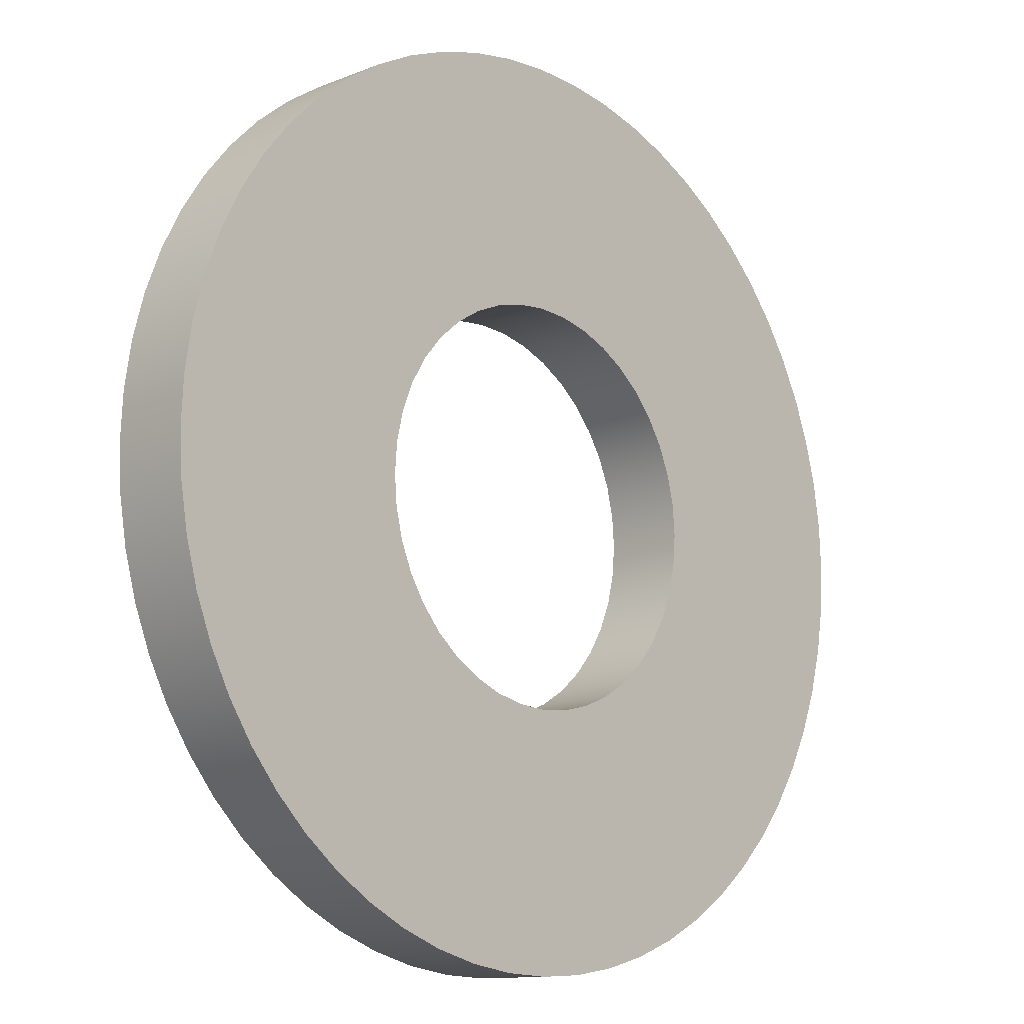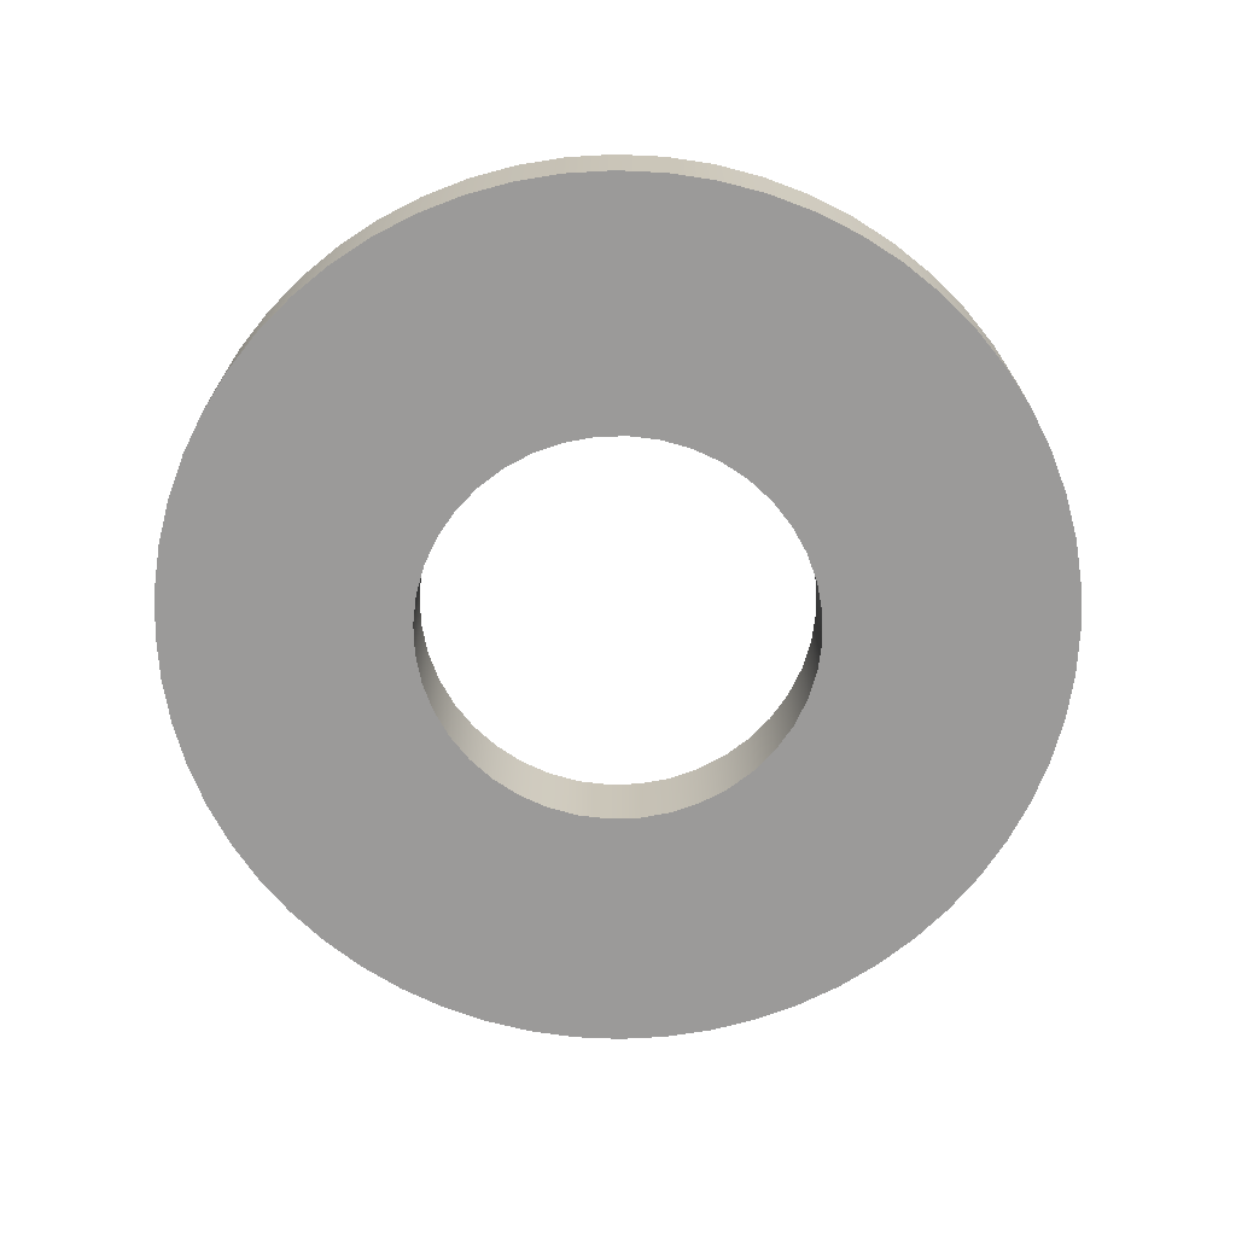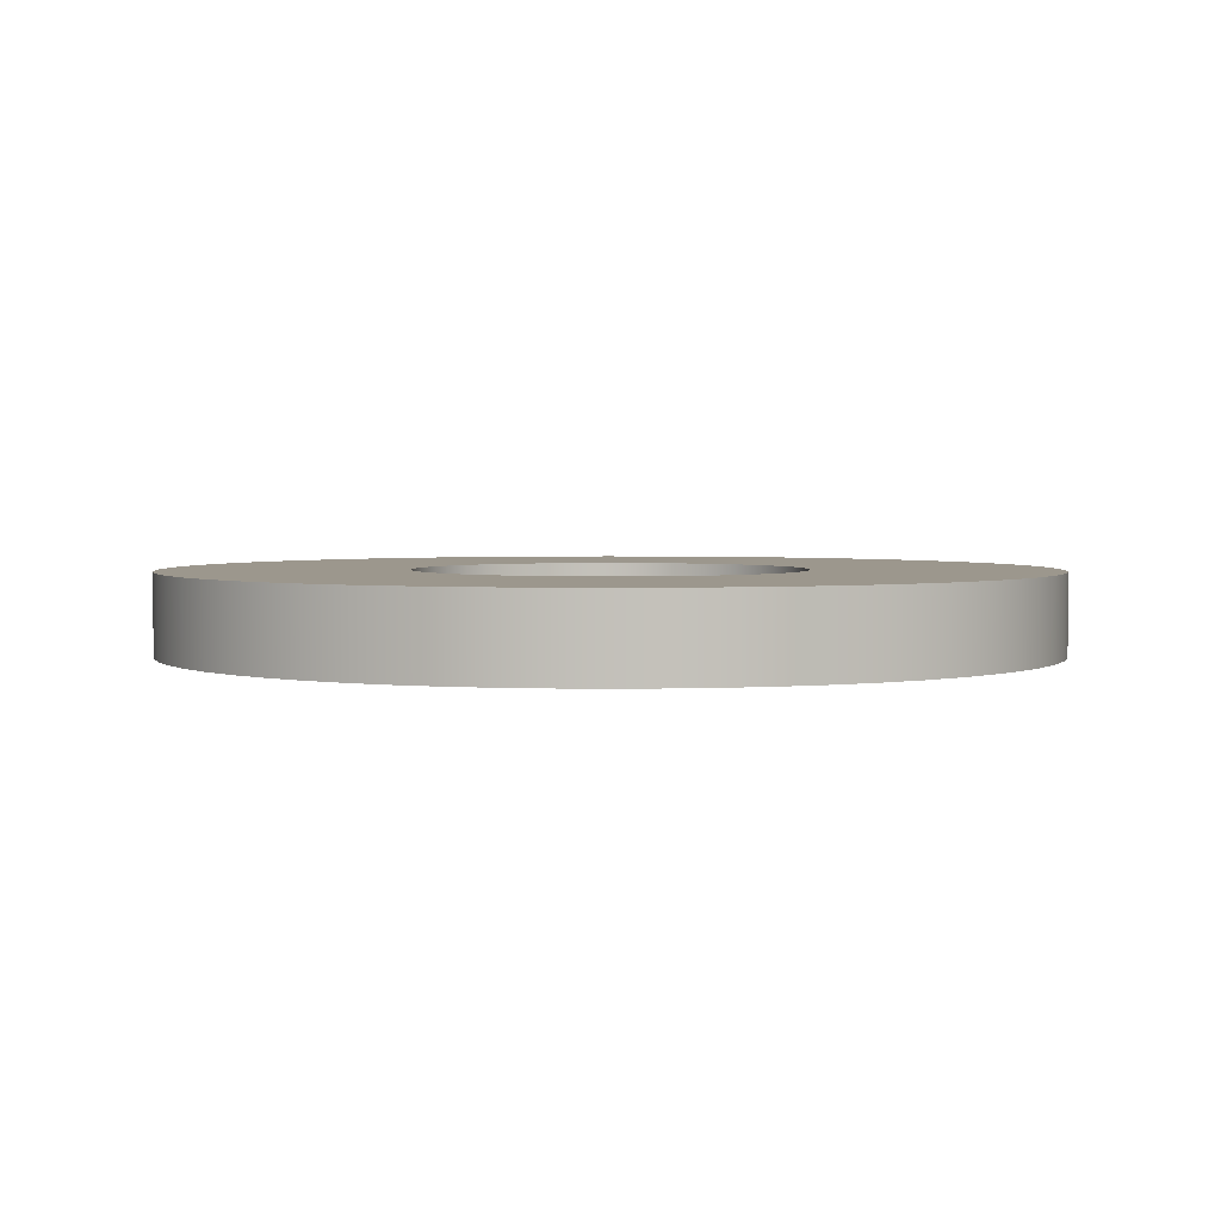
<metadata>
{"format":"obj","ext":"obj","renderer":"f3d","projection":"perspective","resolution":1024,"background":"white","views":[{"elev":-12.0,"azim":-46.5,"up":"+Y"},{"elev":-69.5,"azim":-119.7,"up":"+Z"},{"elev":2.9,"azim":-84.4,"up":"+Z"}]}
</metadata>
<code>
v 0.8607 1.5 -0.55
v 0.8593 1.483 -0.55
v 0.8552 1.466 -0.55
v 0.8486 1.45 -0.55
v 0.8395 1.435 -0.55
v 0.8282 1.422 -0.55
v 0.815 1.41 -0.55
v 0.8002 1.401 -0.55
v 0.7842 1.395 -0.55
v 0.7673 1.391 -0.55
v 0.75 1.389 -0.55
v 0.7327 1.391 -0.55
v 0.7158 1.395 -0.55
v 0.6998 1.401 -0.55
v 0.685 1.41 -0.55
v 0.6718 1.422 -0.55
v 0.6605 1.435 -0.55
v 0.6514 1.45 -0.55
v 0.6448 1.466 -0.55
v 0.6407 1.483 -0.55
v 0.6393 1.5 -0.55
v 0.6407 1.517 -0.55
v 0.6448 1.534 -0.55
v 0.6514 1.55 -0.55
v 0.6605 1.565 -0.55
v 0.6718 1.578 -0.55
v 0.685 1.59 -0.55
v 0.6998 1.599 -0.55
v 0.7158 1.605 -0.55
v 0.7327 1.609 -0.55
v 0.75 1.611 -0.55
v 0.7673 1.609 -0.55
v 0.7842 1.605 -0.55
v 0.8002 1.599 -0.55
v 0.815 1.59 -0.55
v 0.8282 1.578 -0.55
v 0.8395 1.565 -0.55
v 0.8486 1.55 -0.55
v 0.8552 1.534 -0.55
v 0.8593 1.517 -0.55
v 1 1.5 -0.55
v 0.9986 1.526 -0.55
v 0.9945 1.552 -0.55
v 0.9878 1.577 -0.55
v 0.9784 1.602 -0.55
v 0.9665 1.625 -0.55
v 0.9523 1.647 -0.55
v 0.9358 1.667 -0.55
v 0.9173 1.686 -0.55
v 0.8969 1.702 -0.55
v 0.875 1.717 -0.55
v 0.8517 1.728 -0.55
v 0.8273 1.738 -0.55
v 0.802 1.745 -0.55
v 0.7761 1.749 -0.55
v 0.75 1.75 -0.55
v 0.7239 1.749 -0.55
v 0.698 1.745 -0.55
v 0.6727 1.738 -0.55
v 0.6483 1.728 -0.55
v 0.625 1.717 -0.55
v 0.6031 1.702 -0.55
v 0.5827 1.686 -0.55
v 0.5642 1.667 -0.55
v 0.5477 1.647 -0.55
v 0.5335 1.625 -0.55
v 0.5216 1.602 -0.55
v 0.5122 1.577 -0.55
v 0.5055 1.552 -0.55
v 0.5014 1.526 -0.55
v 0.5 1.5 -0.55
v 0.5014 1.474 -0.55
v 0.5055 1.448 -0.55
v 0.5122 1.423 -0.55
v 0.5216 1.398 -0.55
v 0.5335 1.375 -0.55
v 0.5477 1.353 -0.55
v 0.5642 1.333 -0.55
v 0.5827 1.314 -0.55
v 0.6031 1.298 -0.55
v 0.625 1.283 -0.55
v 0.6483 1.272 -0.55
v 0.6727 1.262 -0.55
v 0.698 1.255 -0.55
v 0.7239 1.251 -0.55
v 0.75 1.25 -0.55
v 0.7761 1.251 -0.55
v 0.802 1.255 -0.55
v 0.8273 1.262 -0.55
v 0.8517 1.272 -0.55
v 0.875 1.283 -0.55
v 0.8969 1.298 -0.55
v 0.9173 1.314 -0.55
v 0.9358 1.333 -0.55
v 0.9523 1.353 -0.55
v 0.9665 1.375 -0.55
v 0.9784 1.398 -0.55
v 0.9878 1.423 -0.55
v 0.9945 1.448 -0.55
v 0.9986 1.474 -0.55
v 0.8607 1.5 -0.596
v 0.8593 1.517 -0.596
v 0.8552 1.534 -0.596
v 0.8486 1.55 -0.596
v 0.8395 1.565 -0.596
v 0.8282 1.578 -0.596
v 0.815 1.59 -0.596
v 0.8002 1.599 -0.596
v 0.7842 1.605 -0.596
v 0.7673 1.609 -0.596
v 0.75 1.611 -0.596
v 0.7327 1.609 -0.596
v 0.7158 1.605 -0.596
v 0.6998 1.599 -0.596
v 0.685 1.59 -0.596
v 0.6718 1.578 -0.596
v 0.6605 1.565 -0.596
v 0.6514 1.55 -0.596
v 0.6448 1.534 -0.596
v 0.6407 1.517 -0.596
v 0.6393 1.5 -0.596
v 0.6407 1.483 -0.596
v 0.6448 1.466 -0.596
v 0.6514 1.45 -0.596
v 0.6605 1.435 -0.596
v 0.6718 1.422 -0.596
v 0.685 1.41 -0.596
v 0.6998 1.401 -0.596
v 0.7158 1.395 -0.596
v 0.7327 1.391 -0.596
v 0.75 1.389 -0.596
v 0.7673 1.391 -0.596
v 0.7842 1.395 -0.596
v 0.8002 1.401 -0.596
v 0.815 1.41 -0.596
v 0.8282 1.422 -0.596
v 0.8395 1.435 -0.596
v 0.8486 1.45 -0.596
v 0.8552 1.466 -0.596
v 0.8593 1.483 -0.596
v 1 1.5 -0.596
v 0.9986 1.474 -0.596
v 0.9945 1.448 -0.596
v 0.9878 1.423 -0.596
v 0.9784 1.398 -0.596
v 0.9665 1.375 -0.596
v 0.9523 1.353 -0.596
v 0.9358 1.333 -0.596
v 0.9173 1.314 -0.596
v 0.8969 1.298 -0.596
v 0.875 1.283 -0.596
v 0.8517 1.272 -0.596
v 0.8273 1.262 -0.596
v 0.802 1.255 -0.596
v 0.7761 1.251 -0.596
v 0.75 1.25 -0.596
v 0.7239 1.251 -0.596
v 0.698 1.255 -0.596
v 0.6727 1.262 -0.596
v 0.6483 1.272 -0.596
v 0.625 1.283 -0.596
v 0.6031 1.298 -0.596
v 0.5827 1.314 -0.596
v 0.5642 1.333 -0.596
v 0.5477 1.353 -0.596
v 0.5335 1.375 -0.596
v 0.5216 1.398 -0.596
v 0.5122 1.423 -0.596
v 0.5055 1.448 -0.596
v 0.5014 1.474 -0.596
v 0.5 1.5 -0.596
v 0.5014 1.526 -0.596
v 0.5055 1.552 -0.596
v 0.5122 1.577 -0.596
v 0.5216 1.602 -0.596
v 0.5335 1.625 -0.596
v 0.5477 1.647 -0.596
v 0.5642 1.667 -0.596
v 0.5827 1.686 -0.596
v 0.6031 1.702 -0.596
v 0.625 1.717 -0.596
v 0.6483 1.728 -0.596
v 0.6727 1.738 -0.596
v 0.698 1.745 -0.596
v 0.7239 1.749 -0.596
v 0.75 1.75 -0.596
v 0.7761 1.749 -0.596
v 0.802 1.745 -0.596
v 0.8273 1.738 -0.596
v 0.8517 1.728 -0.596
v 0.875 1.717 -0.596
v 0.8969 1.702 -0.596
v 0.9173 1.686 -0.596
v 0.9358 1.667 -0.596
v 0.9523 1.647 -0.596
v 0.9665 1.625 -0.596
v 0.9784 1.602 -0.596
v 0.9878 1.577 -0.596
v 0.9945 1.552 -0.596
v 0.9986 1.526 -0.596
v 0.8607 1.5 -0.596
v 0.8593 1.483 -0.596
v 0.8552 1.466 -0.596
v 0.8486 1.45 -0.596
v 0.8395 1.435 -0.596
v 0.8282 1.422 -0.596
v 0.815 1.41 -0.596
v 0.8002 1.401 -0.596
v 0.7842 1.395 -0.596
v 0.7673 1.391 -0.596
v 0.75 1.389 -0.596
v 0.7327 1.391 -0.596
v 0.7158 1.395 -0.596
v 0.6998 1.401 -0.596
v 0.685 1.41 -0.596
v 0.6718 1.422 -0.596
v 0.6605 1.435 -0.596
v 0.6514 1.45 -0.596
v 0.6448 1.466 -0.596
v 0.6407 1.483 -0.596
v 0.6393 1.5 -0.596
v 0.6407 1.517 -0.596
v 0.6448 1.534 -0.596
v 0.6514 1.55 -0.596
v 0.6605 1.565 -0.596
v 0.6718 1.578 -0.596
v 0.685 1.59 -0.596
v 0.6998 1.599 -0.596
v 0.7158 1.605 -0.596
v 0.7327 1.609 -0.596
v 0.75 1.611 -0.596
v 0.7673 1.609 -0.596
v 0.7842 1.605 -0.596
v 0.8002 1.599 -0.596
v 0.815 1.59 -0.596
v 0.8282 1.578 -0.596
v 0.8395 1.565 -0.596
v 0.8486 1.55 -0.596
v 0.8552 1.534 -0.596
v 0.8593 1.517 -0.596
v 0.8607 1.5 -0.55
v 0.8593 1.517 -0.55
v 0.8552 1.534 -0.55
v 0.8486 1.55 -0.55
v 0.8395 1.565 -0.55
v 0.8282 1.578 -0.55
v 0.815 1.59 -0.55
v 0.8002 1.599 -0.55
v 0.7842 1.605 -0.55
v 0.7673 1.609 -0.55
v 0.75 1.611 -0.55
v 0.7327 1.609 -0.55
v 0.7158 1.605 -0.55
v 0.6998 1.599 -0.55
v 0.685 1.59 -0.55
v 0.6718 1.578 -0.55
v 0.6605 1.565 -0.55
v 0.6514 1.55 -0.55
v 0.6448 1.534 -0.55
v 0.6407 1.517 -0.55
v 0.6393 1.5 -0.55
v 0.6407 1.483 -0.55
v 0.6448 1.466 -0.55
v 0.6514 1.45 -0.55
v 0.6605 1.435 -0.55
v 0.6718 1.422 -0.55
v 0.685 1.41 -0.55
v 0.6998 1.401 -0.55
v 0.7158 1.395 -0.55
v 0.7327 1.391 -0.55
v 0.75 1.389 -0.55
v 0.7673 1.391 -0.55
v 0.7842 1.395 -0.55
v 0.8002 1.401 -0.55
v 0.815 1.41 -0.55
v 0.8282 1.422 -0.55
v 0.8395 1.435 -0.55
v 0.8486 1.45 -0.55
v 0.8552 1.466 -0.55
v 0.8593 1.483 -0.55
v 0.8607 1.5 -0.596
v 0.8607 1.5 -0.55
v 1 1.5 -0.596
v 0.9986 1.526 -0.596
v 0.9945 1.552 -0.596
v 0.9878 1.577 -0.596
v 0.9784 1.602 -0.596
v 0.9665 1.625 -0.596
v 0.9523 1.647 -0.596
v 0.9358 1.667 -0.596
v 0.9173 1.686 -0.596
v 0.8969 1.702 -0.596
v 0.875 1.717 -0.596
v 0.8517 1.728 -0.596
v 0.8273 1.738 -0.596
v 0.802 1.745 -0.596
v 0.7761 1.749 -0.596
v 0.75 1.75 -0.596
v 0.7239 1.749 -0.596
v 0.698 1.745 -0.596
v 0.6727 1.738 -0.596
v 0.6483 1.728 -0.596
v 0.625 1.717 -0.596
v 0.6031 1.702 -0.596
v 0.5827 1.686 -0.596
v 0.5642 1.667 -0.596
v 0.5477 1.647 -0.596
v 0.5335 1.625 -0.596
v 0.5216 1.602 -0.596
v 0.5122 1.577 -0.596
v 0.5055 1.552 -0.596
v 0.5014 1.526 -0.596
v 0.5 1.5 -0.596
v 0.5014 1.474 -0.596
v 0.5055 1.448 -0.596
v 0.5122 1.423 -0.596
v 0.5216 1.398 -0.596
v 0.5335 1.375 -0.596
v 0.5477 1.353 -0.596
v 0.5642 1.333 -0.596
v 0.5827 1.314 -0.596
v 0.6031 1.298 -0.596
v 0.625 1.283 -0.596
v 0.6483 1.272 -0.596
v 0.6727 1.262 -0.596
v 0.698 1.255 -0.596
v 0.7239 1.251 -0.596
v 0.75 1.25 -0.596
v 0.7761 1.251 -0.596
v 0.802 1.255 -0.596
v 0.8273 1.262 -0.596
v 0.8517 1.272 -0.596
v 0.875 1.283 -0.596
v 0.8969 1.298 -0.596
v 0.9173 1.314 -0.596
v 0.9358 1.333 -0.596
v 0.9523 1.353 -0.596
v 0.9665 1.375 -0.596
v 0.9784 1.398 -0.596
v 0.9878 1.423 -0.596
v 0.9945 1.448 -0.596
v 0.9986 1.474 -0.596
v 1 1.5 -0.55
v 0.9986 1.474 -0.55
v 0.9945 1.448 -0.55
v 0.9878 1.423 -0.55
v 0.9784 1.398 -0.55
v 0.9665 1.375 -0.55
v 0.9523 1.353 -0.55
v 0.9358 1.333 -0.55
v 0.9173 1.314 -0.55
v 0.8969 1.298 -0.55
v 0.875 1.283 -0.55
v 0.8517 1.272 -0.55
v 0.8273 1.262 -0.55
v 0.802 1.255 -0.55
v 0.7761 1.251 -0.55
v 0.75 1.25 -0.55
v 0.7239 1.251 -0.55
v 0.698 1.255 -0.55
v 0.6727 1.262 -0.55
v 0.6483 1.272 -0.55
v 0.625 1.283 -0.55
v 0.6031 1.298 -0.55
v 0.5827 1.314 -0.55
v 0.5642 1.333 -0.55
v 0.5477 1.353 -0.55
v 0.5335 1.375 -0.55
v 0.5216 1.398 -0.55
v 0.5122 1.423 -0.55
v 0.5055 1.448 -0.55
v 0.5014 1.474 -0.55
v 0.5 1.5 -0.55
v 0.5014 1.526 -0.55
v 0.5055 1.552 -0.55
v 0.5122 1.577 -0.55
v 0.5216 1.602 -0.55
v 0.5335 1.625 -0.55
v 0.5477 1.647 -0.55
v 0.5642 1.667 -0.55
v 0.5827 1.686 -0.55
v 0.6031 1.702 -0.55
v 0.625 1.717 -0.55
v 0.6483 1.728 -0.55
v 0.6727 1.738 -0.55
v 0.698 1.745 -0.55
v 0.7239 1.749 -0.55
v 0.75 1.75 -0.55
v 0.7761 1.749 -0.55
v 0.802 1.745 -0.55
v 0.8273 1.738 -0.55
v 0.8517 1.728 -0.55
v 0.875 1.717 -0.55
v 0.8969 1.702 -0.55
v 0.9173 1.686 -0.55
v 0.9358 1.667 -0.55
v 0.9523 1.647 -0.55
v 0.9665 1.625 -0.55
v 0.9784 1.602 -0.55
v 0.9878 1.577 -0.55
v 0.9945 1.552 -0.55
v 0.9986 1.526 -0.55
v 1 1.5 -0.55
v 1 1.5 -0.596
f 2 100 1
f 1 100 41
f 1 41 42
f 100 2 99
f 99 2 3
f 99 3 98
f 98 3 97
f 97 3 4
f 97 4 96
f 96 4 5
f 96 5 95
f 95 5 94
f 94 5 6
f 94 6 93
f 93 6 7
f 93 7 92
f 92 7 91
f 91 7 8
f 91 8 90
f 90 8 9
f 90 9 89
f 89 9 88
f 88 9 10
f 88 10 87
f 87 10 11
f 87 11 86
f 86 11 85
f 85 11 12
f 85 12 84
f 84 12 13
f 84 13 83
f 83 13 82
f 82 13 14
f 82 14 81
f 81 14 15
f 81 15 80
f 80 15 79
f 79 15 16
f 79 16 78
f 78 16 17
f 78 17 77
f 77 17 76
f 76 17 18
f 76 18 75
f 75 18 19
f 75 19 74
f 74 19 73
f 73 19 20
f 73 20 72
f 72 20 21
f 72 21 71
f 71 21 70
f 70 21 22
f 70 22 69
f 69 22 23
f 69 23 68
f 68 23 67
f 67 23 24
f 67 24 66
f 66 24 25
f 66 25 65
f 65 25 64
f 64 25 26
f 64 26 63
f 63 26 27
f 63 27 62
f 62 27 61
f 61 27 28
f 61 28 60
f 60 28 29
f 60 29 59
f 59 29 58
f 58 29 30
f 58 30 57
f 57 30 31
f 57 31 56
f 56 31 55
f 55 31 32
f 55 32 54
f 54 32 33
f 54 33 53
f 53 33 52
f 52 33 34
f 52 34 51
f 51 34 35
f 51 35 50
f 50 35 49
f 49 35 36
f 49 36 48
f 48 36 37
f 48 37 47
f 47 37 46
f 46 37 38
f 46 38 45
f 45 38 39
f 45 39 44
f 44 39 43
f 43 39 40
f 43 40 42
f 42 40 1
f 102 200 101
f 101 200 141
f 101 141 142
f 200 102 199
f 199 102 103
f 199 103 198
f 198 103 197
f 197 103 104
f 197 104 196
f 196 104 105
f 196 105 195
f 195 105 194
f 194 105 106
f 194 106 193
f 193 106 107
f 193 107 192
f 192 107 191
f 191 107 108
f 191 108 190
f 190 108 109
f 190 109 189
f 189 109 188
f 188 109 110
f 188 110 187
f 187 110 111
f 187 111 186
f 186 111 185
f 185 111 112
f 185 112 184
f 184 112 113
f 184 113 183
f 183 113 182
f 182 113 114
f 182 114 181
f 181 114 115
f 181 115 180
f 180 115 179
f 179 115 116
f 179 116 178
f 178 116 117
f 178 117 177
f 177 117 176
f 176 117 118
f 176 118 175
f 175 118 119
f 175 119 174
f 174 119 173
f 173 119 120
f 173 120 172
f 172 120 121
f 172 121 171
f 171 121 170
f 170 121 122
f 170 122 169
f 169 122 123
f 169 123 168
f 168 123 167
f 167 123 124
f 167 124 166
f 166 124 125
f 166 125 165
f 165 125 164
f 164 125 126
f 164 126 163
f 163 126 127
f 163 127 162
f 162 127 161
f 161 127 128
f 161 128 160
f 160 128 129
f 160 129 159
f 159 129 158
f 158 129 130
f 158 130 157
f 157 130 131
f 157 131 156
f 156 131 155
f 155 131 132
f 155 132 154
f 154 132 133
f 154 133 153
f 153 133 152
f 152 133 134
f 152 134 151
f 151 134 135
f 151 135 150
f 150 135 149
f 149 135 136
f 149 136 148
f 148 136 137
f 148 137 147
f 147 137 146
f 146 137 138
f 146 138 145
f 145 138 139
f 145 139 144
f 144 139 143
f 143 139 140
f 143 140 142
f 142 140 101
f 202 280 201
f 201 280 282
f 281 241 240
f 240 241 242
f 240 242 239
f 239 242 243
f 239 243 238
f 238 243 244
f 238 244 237
f 237 244 245
f 237 245 236
f 236 245 246
f 236 246 235
f 235 246 247
f 235 247 234
f 234 247 248
f 234 248 233
f 233 248 249
f 233 249 232
f 232 249 250
f 232 250 231
f 231 250 251
f 231 251 230
f 230 251 252
f 230 252 229
f 229 252 253
f 229 253 228
f 228 253 254
f 228 254 227
f 227 254 255
f 227 255 226
f 226 255 256
f 226 256 225
f 225 256 257
f 225 257 224
f 224 257 258
f 224 258 223
f 223 258 259
f 223 259 222
f 222 259 260
f 222 260 221
f 221 260 261
f 221 261 220
f 220 261 262
f 220 262 219
f 219 262 263
f 219 263 218
f 218 263 264
f 218 264 217
f 217 264 265
f 217 265 216
f 216 265 266
f 216 266 215
f 215 266 267
f 215 267 214
f 214 267 268
f 214 268 213
f 213 268 269
f 213 269 212
f 212 269 270
f 212 270 211
f 211 270 271
f 211 271 210
f 210 271 272
f 210 272 209
f 209 272 273
f 209 273 208
f 208 273 274
f 208 274 207
f 207 274 275
f 207 275 206
f 206 275 276
f 206 276 205
f 205 276 277
f 205 277 204
f 204 277 278
f 204 278 203
f 203 278 279
f 203 279 202
f 202 279 280
f 284 402 283
f 283 402 403
f 404 343 342
f 342 343 344
f 342 344 341
f 341 344 345
f 341 345 340
f 340 345 346
f 340 346 339
f 339 346 347
f 339 347 338
f 338 347 348
f 338 348 337
f 337 348 349
f 337 349 336
f 336 349 350
f 336 350 335
f 335 350 351
f 335 351 334
f 334 351 352
f 334 352 333
f 333 352 353
f 333 353 332
f 332 353 354
f 332 354 331
f 331 354 355
f 331 355 330
f 330 355 356
f 330 356 329
f 329 356 357
f 329 357 328
f 328 357 358
f 328 358 327
f 327 358 359
f 327 359 326
f 326 359 360
f 326 360 325
f 325 360 361
f 325 361 324
f 324 361 362
f 324 362 323
f 323 362 363
f 323 363 322
f 322 363 364
f 322 364 321
f 321 364 365
f 321 365 320
f 320 365 366
f 320 366 319
f 319 366 367
f 319 367 318
f 318 367 368
f 318 368 317
f 317 368 369
f 317 369 316
f 316 369 370
f 316 370 315
f 315 370 371
f 315 371 314
f 314 371 372
f 314 372 313
f 313 372 373
f 313 373 312
f 312 373 374
f 312 374 311
f 311 374 375
f 311 375 310
f 310 375 376
f 310 376 309
f 309 376 377
f 309 377 308
f 308 377 378
f 308 378 307
f 307 378 379
f 307 379 306
f 306 379 380
f 306 380 305
f 305 380 381
f 305 381 304
f 304 381 382
f 304 382 303
f 303 382 383
f 303 383 302
f 302 383 384
f 302 384 301
f 301 384 385
f 301 385 300
f 300 385 386
f 300 386 299
f 299 386 387
f 299 387 298
f 298 387 388
f 298 388 297
f 297 388 389
f 297 389 296
f 296 389 390
f 296 390 295
f 295 390 391
f 295 391 294
f 294 391 392
f 294 392 293
f 293 392 393
f 293 393 292
f 292 393 394
f 292 394 291
f 291 394 395
f 291 395 290
f 290 395 396
f 290 396 289
f 289 396 397
f 289 397 288
f 288 397 398
f 288 398 287
f 287 398 399
f 287 399 286
f 286 399 400
f 286 400 285
f 285 400 401
f 285 401 284
f 284 401 402

</code>
